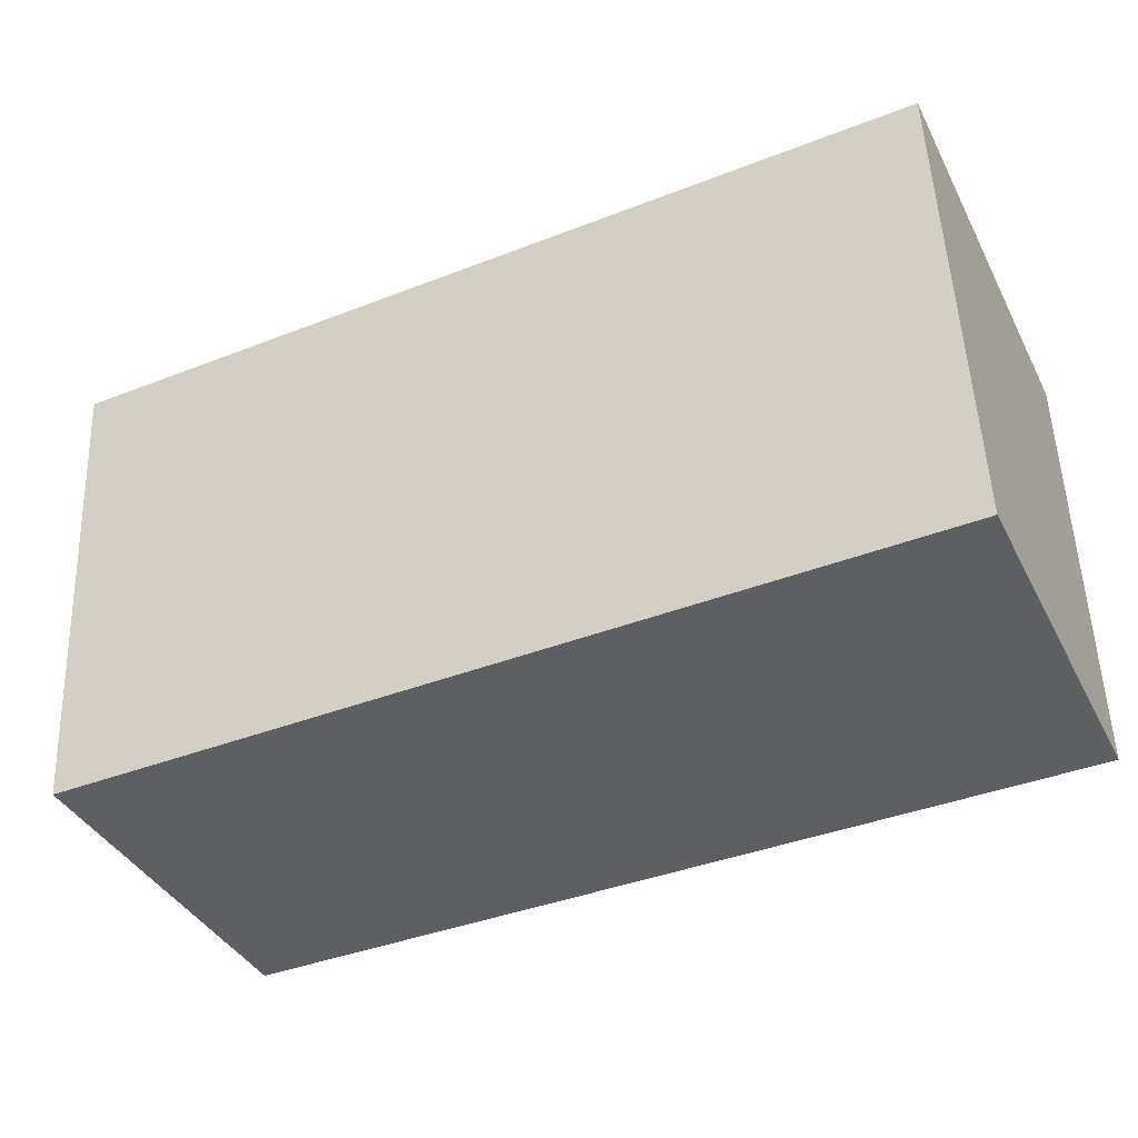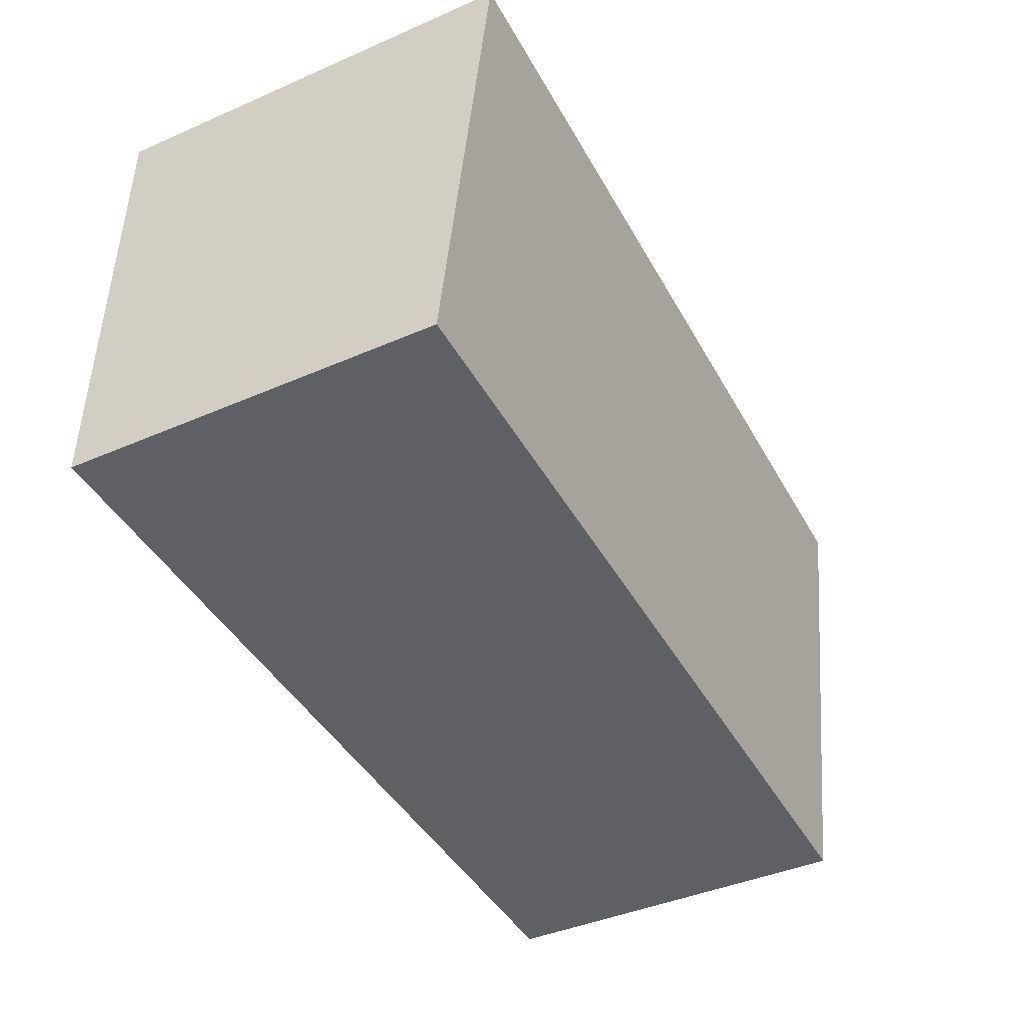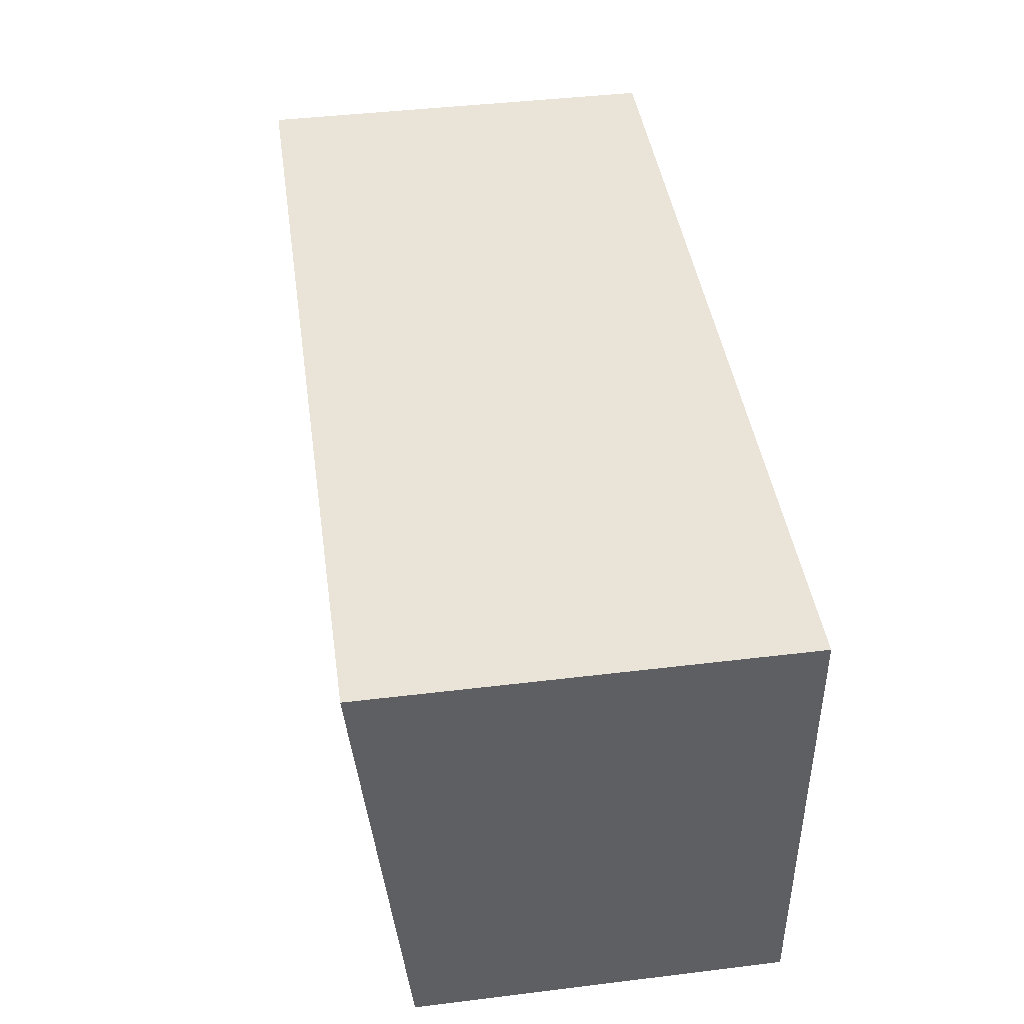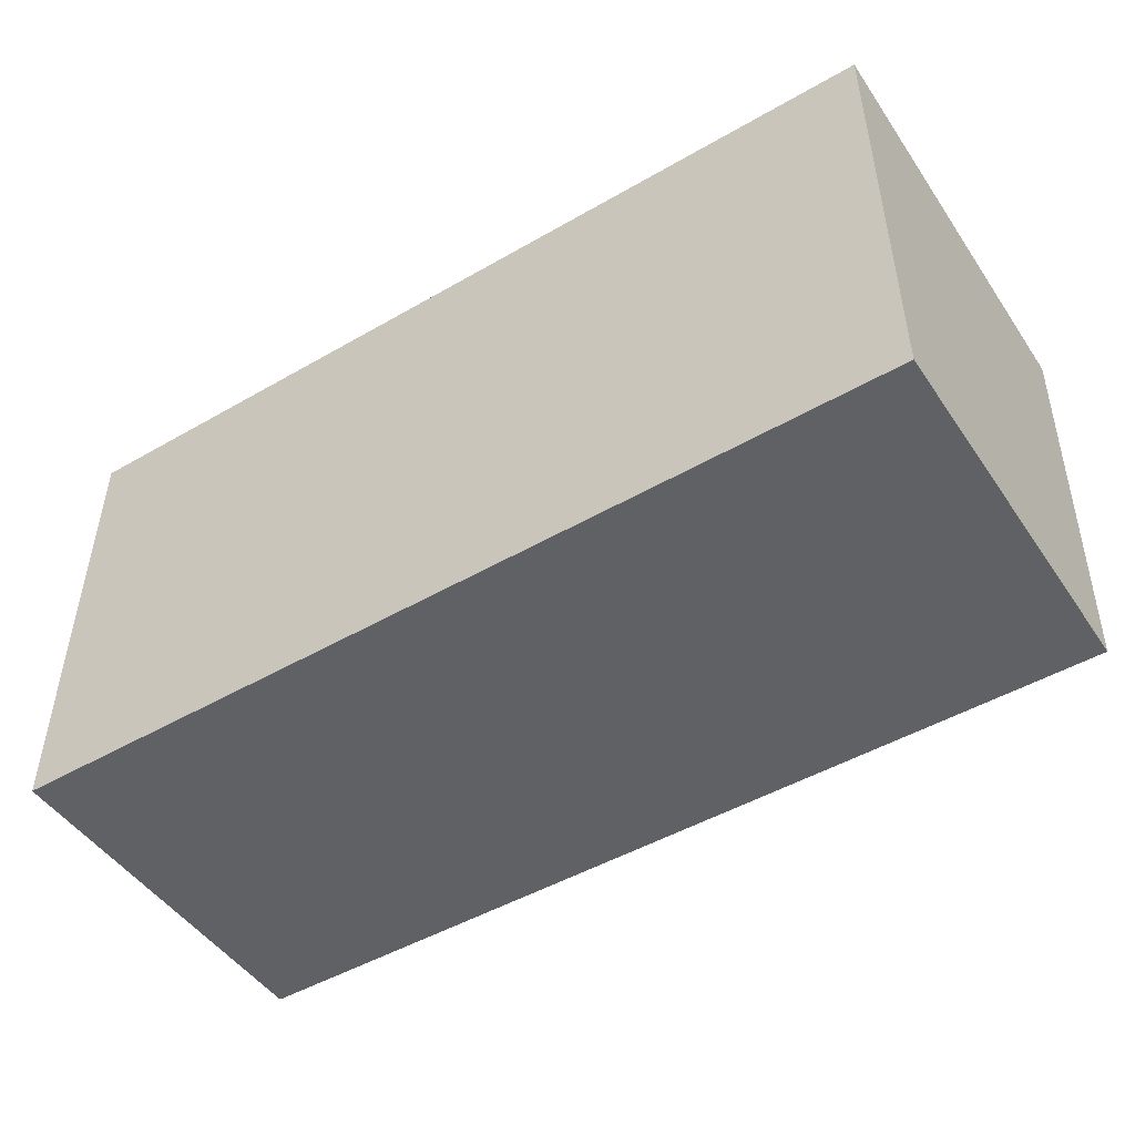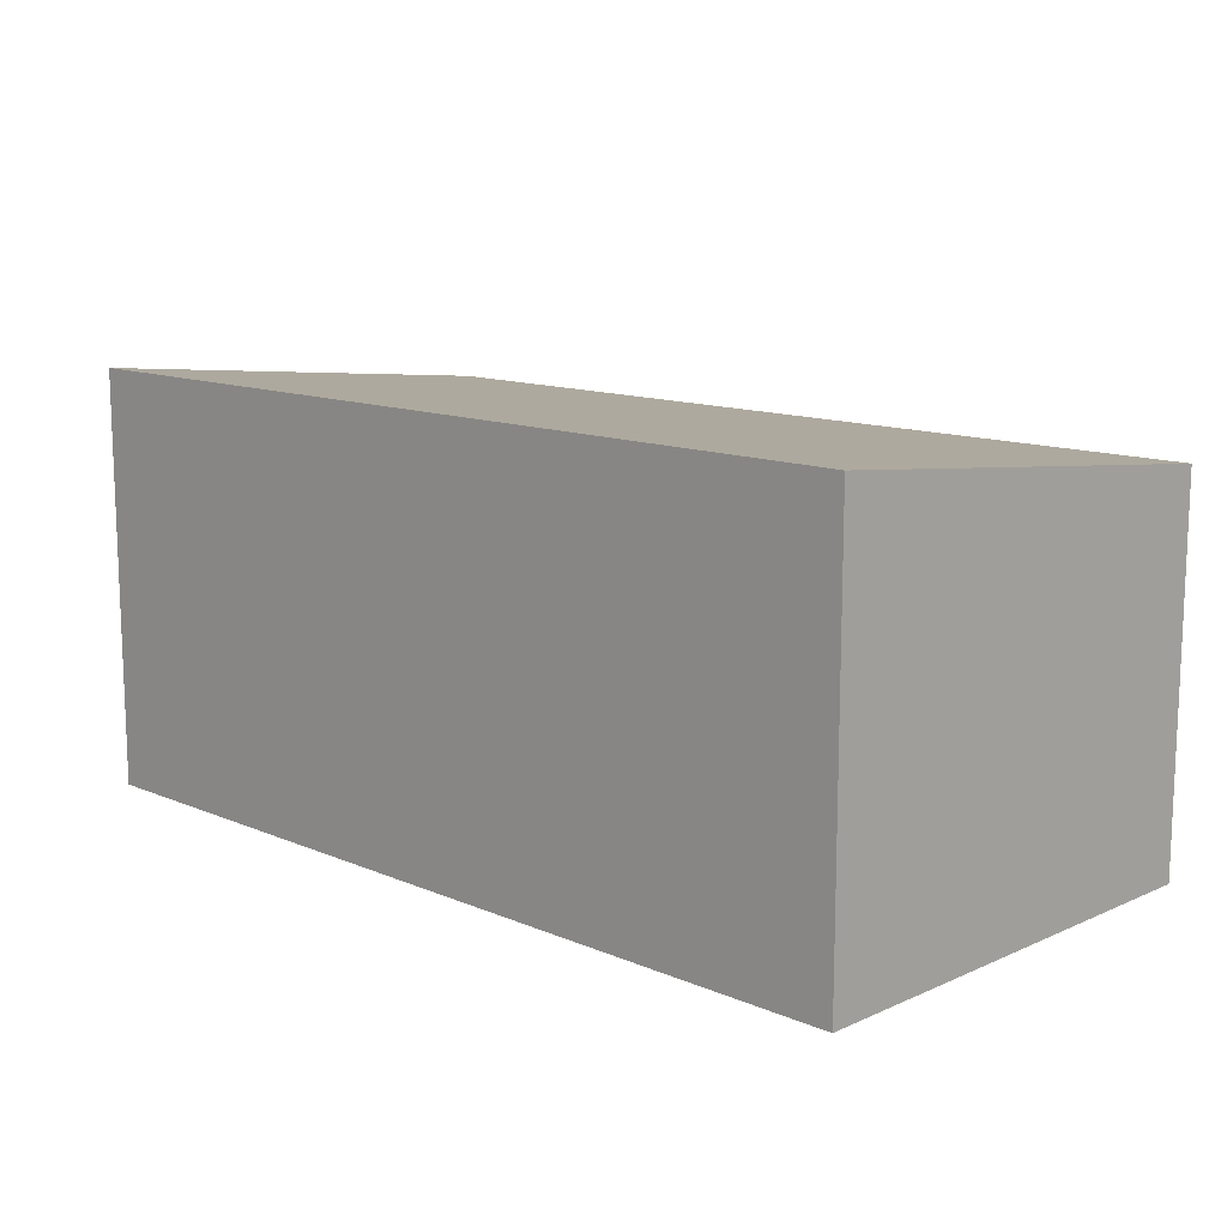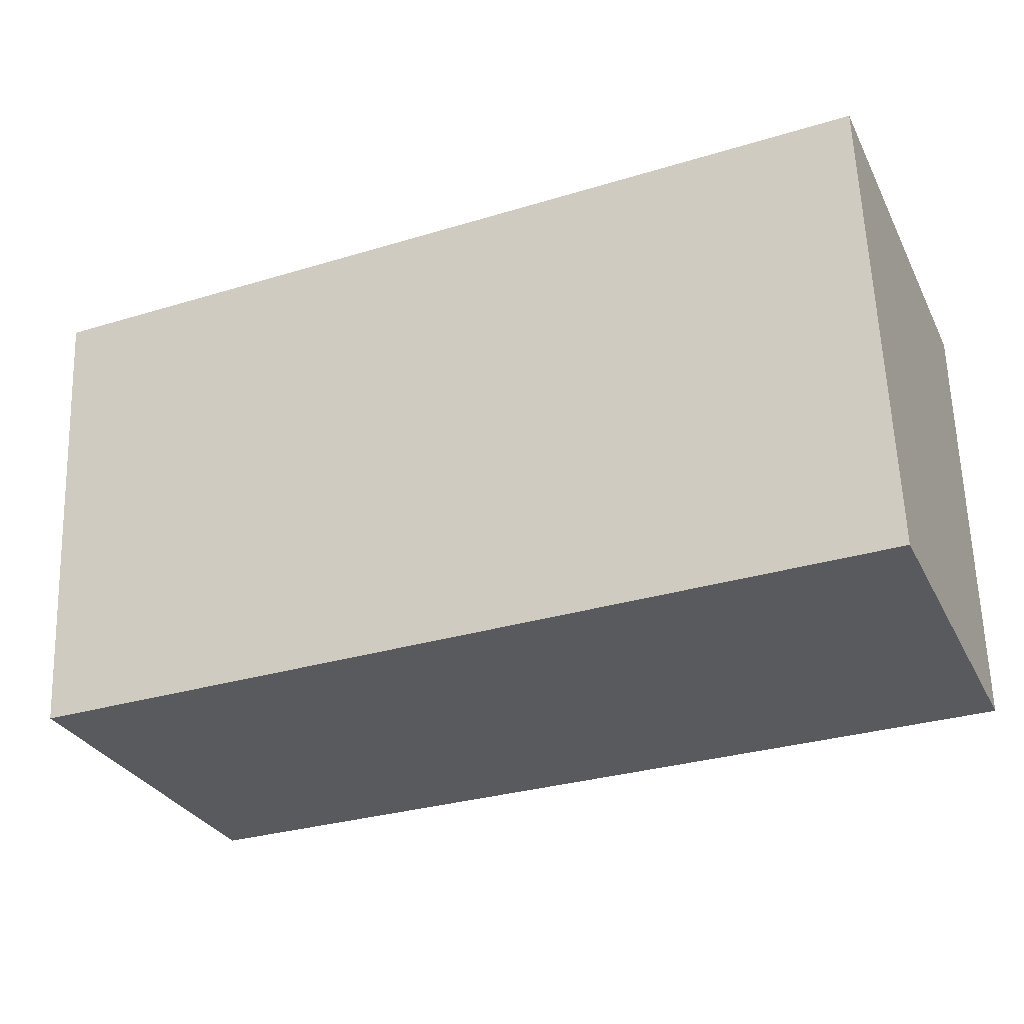
<metadata>
{"format":"obj","ext":"obj","renderer":"f3d","projection":"perspective","resolution":1024,"background":"white","views":[{"elev":-40.1,"azim":25.6,"up":"+Y"},{"elev":-43.0,"azim":-62.8,"up":"+Y"},{"elev":43.2,"azim":81.8,"up":"+Y"},{"elev":-48.4,"azim":-147.2,"up":"+Y"},{"elev":12.5,"azim":-135.6,"up":"+Z"},{"elev":-31.1,"azim":23.4,"up":"+Y"}]}
</metadata>
<code>
g pb_Mesh403388
v -8 16 -35
v -47 16 -35
v -8 36 -33
v -47 36 -33
v -47 16 -35
v -47 16 -51
v -47 36 -33
v -47 36 -51
v -47 16 -51
v -8 16 -51
v -47 36 -51
v -8 36 -51
v -8 16 -51
v -8 16 -35
v -8 36 -51
v -8 36 -33
v -8 36 -33
v -47 36 -33
v -8 36 -51
v -47 36 -51
v -8 16 -51
v -47 16 -51
v -8 16 -35
v -47 16 -35
g pb_Mesh403388_0
f 3 2 1
f 3 4 2
f 7 6 5
f 7 8 6
f 11 10 9
f 11 12 10
f 15 14 13
f 15 16 14
f 19 18 17
f 19 20 18
f 23 22 21
f 23 24 22

</code>
